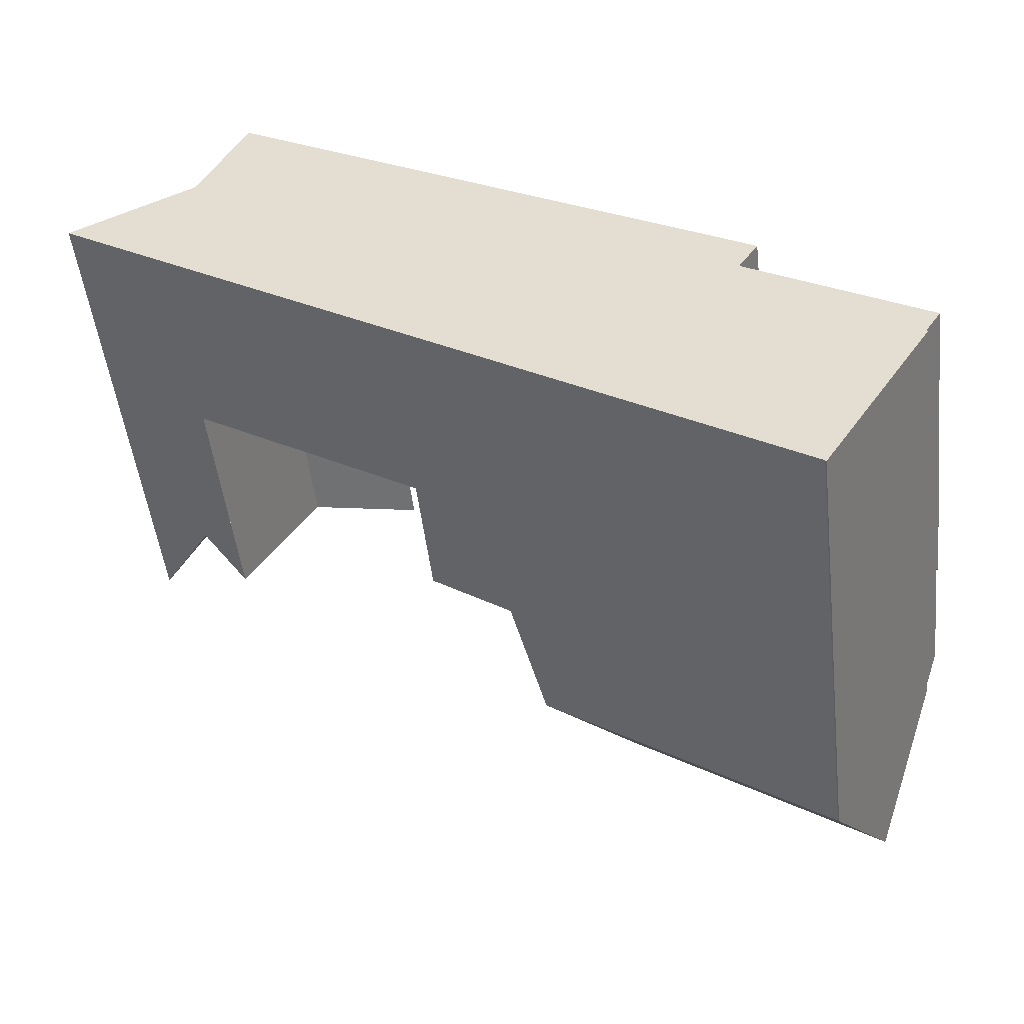
<metadata>
{"format":"obj","ext":"obj","renderer":"f3d","projection":"perspective","resolution":1024,"background":"white","views":[{"elev":-49.7,"azim":-173.3,"up":"+Y"}]}
</metadata>
<code>
v -238.9 -1070 10.71
v -238.9 -1070 10.69
v -241.4 -1066 10.75
v -241.4 -1066 10.74
v -225.8 -1055 8.446
v -241.8 -1066 7.393
v -237.7 -1063 7.504
v -238.2 -1062 8.598
v -224.7 -1058 9.022
v -221.8 -1059 11.41
v -228.8 -1061 4.661
v -229 -1057 4.655
v -227.8 -1059 4.676
v -227.5 -1060 4.682
v -226.3 -1062 4.703
v -227.3 -1060 4.686
v -229.4 -1061 4.652
v -224.3 -1061 4.736
v -228.4 -1057 4.663
v -229 -1057 4.655
v -229.8 -1064 4.649
v -240.2 -1068 13.83
v -239.6 -1069 12.41
v -240.2 -1068 13.83
v -222.4 -1059 10.41
v -222.2 -1059 11.03
v -232.2 -1066 10.59
v -227.4 -1056 10.4
v -234.1 -1064 13.94
v -228.4 -1057 10.29
v -241.7 -1066 10.04
v -231 -1059 7.519
v -230.7 -1063 7.589
v -232.1 -1061 7.579
v -237.8 -1063 7.784
v -241.7 -1066 7.948
v -224.3 -1061 7.371
v -235.1 -1061 7.66
v -229.8 -1064 7.596
v -231.7 -1066 7.674
v -228.4 -1057 7.396
v -229 -1057 7.416
v -227.7 -1057 11.22
v -228.4 -1057 11.66
v -223.4 -1060 9.033
v -224.3 -1061 10.16
v -225.2 -1056 8.63
v -234.1 -1064 13.94
v -233.2 -1065 12.39
v -234.4 -1061 7.65
v -234.8 -1060 7.647
v -232.2 -1066 10.59
v -233.9 -1062 7.654
v -234.9 -1062 10.71
v -234.7 -1062 11.37
v -231.8 -1065 7.673
v -232.6 -1064 7.666
v -234.3 -1061 7.651
v -234 -1062 7.653
v -234.1 -1064 13.94
v -231.7 -1066 7.674
v -234.5 -1063 12.37
v -233.2 -1065 12.39
v -234.5 -1063 12.37
v -240.8 -1067 12.4
v -241.7 -1066 7.227
v -225.6 -1059 4.712
v -234.7 -1061 7.663
v -231.2 -1062 4.623
v -225.8 -1055 8.47
v -226.1 -1055 8.72
v -235.1 -1061 8.629
v -227.4 -1057 7.379
v -228.4 -1057 8.696
v -231 -1059 7.519
v -234.8 -1061 7.669
v -226.6 -1058 4.694
v -225.8 -1058 5.125
v -224.3 -1061 6.112
v -230.6 -1063 4.634
v -229.8 -1064 5.185
v -226.8 -1058 6.703
v -225.9 -1058 7.359
v -224.3 -1061 7.719
v -228.4 -1057 5.386
v -225.4 -1057 8.832
v -225.2 -1056 9.068
v -223.4 -1060 9.033
v -226.1 -1055 8.76
v -225.3 -1059 4.717
v -225.7 -1058 4.985
v -231 -1062 4.627
v -231.3 -1062 4.807
v -225.9 -1058 5.074
v -228.4 -1057 5.979
v -227.9 -1057 5.809
v -229 -1057 5.966
v -232.4 -1060 5.542
v -232.4 -1060 4.602
v -241.7 -1066 7.227
v -227.6 -1057 4.678
v -230.3 -1059 4.636
v -228.6 -1058 4.663
v -234.6 -1061 10.74
v -234.6 -1061 9.551
v -234.6 -1061 7.666
v -234.6 -1061 7.419
v -232.4 -1060 7.577
v -232.4 -1060 7.479
v -228.6 -1058 4.662
v -227.6 -1057 11.12
v -227.6 -1057 7.611
v -225.7 -1056 8.801
v -227.6 -1057 6.103
v -227.6 -1057 7.382
v -227.6 -1057 5.69
v -230.3 -1059 5.608
v -228.6 -1058 5.659
v -228.6 -1058 7.423
v -234.9 -1062 10.71
v -241.7 -1066 10.04
v -225.5 -1056 8.549
v -226.8 -1057 10.21
v -227.3 -1056 10.22
v -225.6 -1059 4.712
v -225.3 -1059 4.717
v -224.3 -1061 4.736
v -226 -1058 5.746
v -226 -1058 7.335
v -226 -1058 4.704
v -226 -1058 4.953
v -226 -1058 10.2
v -226 -1058 7.358
v -224.3 -1061 10.16
v -226 -1058 5.194
v -229.9 -1064 5.095
v -229.9 -1064 7.595
v -222.3 -1059 10.74
v -222 -1059 11.2
v -226.4 -1062 4.701
v -224.4 -1060 4.733
v -239 -1070 11.05
v -232.4 -1066 10.93
v -224.4 -1060 4.733
v -224.4 -1060 6.023
v -229.9 -1064 4.647
v -232.4 -1066 10.93
v -224.4 -1060 7.689
v -224.4 -1060 10.17
v -223.5 -1060 9.02
v -231.8 -1065 7.673
v -224.4 -1060 7.37
v -223.5 -1060 9.02
v -224.4 -1060 10.17
v -232.1 -1061 5.348
v -232.1 -1061 4.607
v -228.3 -1058 4.668
v -226.9 -1057 4.689
v -229.7 -1059 4.646
v -234.7 -1062 11.37
v -234.1 -1062 11.44
v -234.1 -1062 8.138
v -232.1 -1061 6.774
v -234.1 -1062 7.657
v -228.3 -1058 4.667
v -226.5 -1057 10.2
v -225.4 -1057 8.832
v -226.9 -1057 6.621
v -226.9 -1057 6.827
v -229.7 -1059 5.411
v -228.3 -1058 5.446
v -234.7 -1062 11.37
v -241.5 -1066 10.59
v -225.2 -1056 8.63
v -226.9 -1057 10.73
v -226.9 -1057 7.372
v -226.9 -1057 5.482
v -232.1 -1061 7.579
v -225.2 -1056 9.068
v -225.4 -1057 8.832
v -240.8 -1065 7.252
v -239.5 -1068 13.85
v -240.8 -1065 10.13
v -240.6 -1066 10.69
v -239.1 -1069 12.41
v -240.8 -1065 7.418
v -238.5 -1070 10.7
v -238.6 -1070 11.04
v -240.8 -1065 7.911
v -240.8 -1065 7.252
v -240.8 -1065 10.13
v -240 -1067 12.39
v -239.5 -1068 13.85
v -224.1 -1059 8.965
v -224.7 -1058 9.026
v -224.1 -1059 8.965
v -223.6 -1060 9.106
v -223.5 -1060 9.138
v -234.9 -1062 10.75
v -240.7 -1065 10.44
v -227.7 -1057 11.12
v -227.8 -1057 4.674
v -227.8 -1057 11.27
v -228.7 -1058 4.661
v -227.8 -1057 11.11
v -227.8 -1057 7.916
v -225.8 -1056 8.785
v -227 -1056 10.21
v -227.8 -1057 7.386
v -227.8 -1057 5.902
v -227.8 -1057 5.772
v -234.6 -1061 10.76
v -234.6 -1061 9.507
v -234.6 -1061 7.665
v -241.6 -1066 10.4
v -228.7 -1058 4.661
v -228.7 -1058 7.421
v -228.7 -1058 5.733
v -225.6 -1056 8.508
v -232.3 -1060 7.572
v -234.2 -1061 7.647
v -234.3 -1061 7.651
v -226 -1058 4.704
v -224 -1059 8.975
v -224 -1059 8.969
v -227.8 -1057 11.27
v -227.7 -1057 11.22
v -226 -1058 4.953
v -226 -1058 4.704
v -228.4 -1057 11.66
v -226.9 -1057 4.689
v -227.6 -1057 4.678
v -226.6 -1058 4.694
v -226 -1058 5.746
v -226 -1058 5.194
v -226 -1058 7.358
v -226 -1058 7.335
v -227.6 -1057 11.12
v -226.9 -1057 10.73
v -226 -1058 10.2
v -223 -1060 9.815
v -224 -1059 8.969
v -227.8 -1057 4.674
v -222.7 -1060 10.02
v -228.4 -1057 4.663
v -226 -1058 10.2
v -229.7 -1059 4.646
v -230.3 -1059 4.636
v -229.7 -1059 5.411
v -230.3 -1059 5.608
v -228.3 -1060 4.669
v -227.9 -1060 4.675
v -225.3 -1061 4.719
v -225.6 -1061 4.715
v -227.4 -1060 4.683
v -231.2 -1058 7.505
v -230.4 -1059 7.493
v -230.3 -1059 7.491
v -230.3 -1059 7.491
v -230.3 -1059 5.608
v -229.7 -1059 5.411
v -230.3 -1059 4.636
v -229.7 -1059 4.646
v -227.2 -1060 4.688
v -228.3 -1058 4.667
v -228.6 -1058 4.662
v -228.3 -1058 5.446
v -228.6 -1058 5.659
v -227.9 -1059 4.675
v -226.5 -1062 4.7
v -226.6 -1062 4.698
v -227.6 -1060 4.68
v -228.7 -1058 4.661
v -227.4 -1060 4.684
v -229 -1057 4.655
v -228.6 -1058 7.423
v -228.6 -1058 5.659
v -228.3 -1058 5.446
v -228.3 -1058 4.667
v -229 -1057 7.416
v -228.7 -1058 7.421
v -228.6 -1058 7.423
v -227.4 -1060 4.684
v -224.7 -1058 9.026
v -224.9 -1057 8.881
v -227.1 -1056 10.21
v -226.9 -1056 10.08
v -226.6 -1057 9.906
v -225.9 -1057 9.509
v -222.2 -1059 11.02
v -221.8 -1059 11.41
v -222 -1059 11.2
v -227.4 -1056 10.42
v -227.5 -1056 10.44
v -224.9 -1057 8.881
v -239.4 -1068 13.47
v -240 -1068 13.52
v -232.6 -1064 7.666
v -225 -1060 4.722
v -230.7 -1063 7.59
v -230.7 -1063 4.633
v -223.1 -1058 10.37
v -223.1 -1058 10.36
v -224 -1059 8.968
v -233.6 -1065 12.98
v -230.5 -1063 4.637
v -224 -1059 8.971
v -224 -1059 8.968
v -225 -1060 4.722
v -225 -1060 10.18
v -225 -1060 7.558
v -225 -1060 7.366
v -225 -1060 5.627
v -224 -1059 8.993
v -233.5 -1065 12.39
v -232.6 -1064 7.666
v -225 -1060 10.18
v -227 -1061 4.691
v -227.1 -1061 4.689
v -226.8 -1061 4.694
v -233.6 -1065 12.98
v -232.8 -1064 9.019
v -234.3 -1062 9.229
v -234.6 -1061 7.663
v -234.7 -1061 7.663
v -234.7 -1061 7.663
v -234.5 -1062 10.88
v -234.5 -1062 9.26
v -234.5 -1062 7.664
v -234.3 -1062 11.41
v -234.6 -1061 7.663
v -232 -1065 8.905
v -234.3 -1062 9.229
v -234.3 -1062 11.41
v -235.1 -1061 8.629
v -235.1 -1061 7.66
v -231.9 -1066 8.885
v -230 -1064 4.644
v -230 -1064 7.594
v -230 -1064 5.005
v -234.1 -1062 8.138
v -233.9 -1062 7.654
v -229.8 -1064 4.649
v -231.4 -1063 7.615
v -231.2 -1063 7.613
v -234.8 -1061 7.669
v -234.6 -1061 7.666
v -234.6 -1061 7.419
v -234.8 -1061 7.669
v -234.6 -1061 7.666
v -234.6 -1061 7.419
v -234.6 -1061 10.74
v -234.6 -1061 10.76
v -234.5 -1062 10.88
v -234.6 -1061 7.665
v -234.5 -1062 7.664
v -234.1 -1062 11.44
v -234.1 -1062 8.138
v -234.1 -1062 11.44
v -234.1 -1062 7.657
v -234.6 -1061 10.74
v -234.6 -1061 9.551
v -229.5 -1064 4.653
v -233.9 -1062 7.654
v -235.6 -1061 8.624
v -233.6 -1065 12.39
v -233.8 -1065 13
v -234.2 -1064 13.52
v -234 -1064 13.75
v -235.2 -1062 10.68
v -235.2 -1062 10.73
v -235 -1062 11.34
v -234.6 -1063 12.37
v -234.2 -1064 13.52
v -234 -1064 13.75
v -233 -1066 10.6
v -233.1 -1066 10.94
v -235.2 -1062 7.404
v -235.3 -1062 7.686
v -235.2 -1062 7.687
v -235.2 -1062 7.404
v -235.6 -1061 8.558
v -235.2 -1062 10.68
v -235.6 -1061 8.624
v -230.7 -1063 4.633
v -230.6 -1063 4.634
v -230 -1064 4.644
v -231 -1062 4.627
v -232.5 -1060 7.577
v -232.9 -1059 7.573
v -229.9 -1064 4.647
v -230.7 -1063 7.59
v -229.8 -1064 4.649
v -230 -1064 7.594
v -232.4 -1060 7.577
v -232.5 -1060 7.577
v -229.8 -1064 7.596
v -229.9 -1064 7.595
v -231.2 -1062 4.623
v -232.4 -1060 4.602
v -232.1 -1061 4.607
v -232.4 -1060 5.542
v -232.4 -1060 7.479
v -232.4 -1060 7.577
v -232.4 -1060 4.602
v -233.9 -1065 13.01
v -233.8 -1065 13.01
v -230.7 -1063 4.632
v -230.2 -1062 4.641
v -239.9 -1069 13.12
v -239.3 -1068 13.11
v -224.3 -1059 8.943
v -224.6 -1059 9.297
v -232.6 -1064 7.666
v -232.9 -1064 9.024
v -225.2 -1059 10.18
v -233.5 -1065 12.39
v -225.2 -1059 4.718
v -230.7 -1063 4.632
v -230.7 -1063 7.589
v -223.6 -1058 9.915
v -223.6 -1058 9.92
v -233.6 -1065 13.01
v -233.6 -1065 13.01
v -224.2 -1058 8.983
v -225.2 -1059 4.718
v -225.2 -1059 7.506
v -225.2 -1059 10.18
v -225.2 -1059 5.469
v -225.2 -1059 7.364
v -227.3 -1060 4.686
v -227.2 -1060 4.688
v -227.2 -1060 4.688
v -224.3 -1059 8.943
v -236.4 -1069 10.66
v -236.6 -1068 11
v -237.7 -1068 12.4
v -238.5 -1068 13.39
v -238.8 -1067 13.86
v -238.8 -1067 13.86
v -240.1 -1067 12.23
v -239.9 -1067 12.39
v -241.6 -1066 10.21
v -241.5 -1066 10.4
v -238.2 -1068 13.09
v -241.3 -1066 10.61
v -238.9 -1070 10.69
v -238.9 -1070 10.71
v -238.9 -1070 0
v -238.9 -1070 0
v -239 -1070 11.05
v -238.9 -1070 10.69
v -238.9 -1070 0
v -239 -1070 0
v -241.4 -1066 10.74
v -241.4 -1066 10.75
v -241.4 -1066 0
v -241.4 -1066 0
v -241.5 -1066 10.59
v -241.4 -1066 10.74
v -241.4 -1066 0
v -241.5 -1066 0
v -225.8 -1055 8.47
v -225.8 -1055 8.446
v -225.8 -1055 0
v -225.8 -1055 1.776e-15
v -240.8 -1065 7.418
v -241.8 -1066 7.393
v -241.8 -1066 0
v -240.8 -1065 8.882e-16
v -237.8 -1063 7.784
v -237.7 -1063 7.504
v -237.7 -1063 0
v -237.8 -1063 0
v -235.6 -1061 8.624
v -238.2 -1062 8.598
v -238.2 -1062 0
v -235.6 -1061 0
v -224.7 -1058 9.026
v -224.7 -1058 9.022
v -224.7 -1058 0
v -224.7 -1058 0
v -221.8 -1059 11.41
v -221.8 -1059 11.41
v -221.8 -1059 0
v -221.8 -1059 0
v -228.4 -1057 4.663
v -229 -1057 4.655
v -229 -1057 8.882e-16
v -228.4 -1057 8.882e-16
v -226.5 -1062 4.7
v -226.3 -1062 4.703
v -226.3 -1062 0
v -226.5 -1062 0
v -239.9 -1069 13.12
v -239.6 -1069 12.41
v -239.6 -1069 0
v -239.9 -1069 0
v -240.8 -1067 12.4
v -240.2 -1068 13.83
v -240.2 -1068 0
v -240.8 -1067 0
v -222.7 -1060 10.02
v -222.4 -1059 10.41
v -222.4 -1059 0
v -222.7 -1060 0
v -222 -1059 11.2
v -222.2 -1059 11.03
v -222.2 -1059 0
v -222 -1059 1.776e-15
v -227.3 -1056 10.22
v -227.4 -1056 10.4
v -227.4 -1056 0
v -227.3 -1056 -1.776e-15
v -238.2 -1062 8.598
v -237.8 -1063 7.784
v -237.8 -1063 0
v -238.2 -1062 0
v -231.9 -1066 8.885
v -231.7 -1066 7.674
v -231.7 -1066 8.882e-16
v -231.9 -1066 0
v -232.9 -1059 7.573
v -234.8 -1060 7.647
v -234.8 -1060 0
v -232.9 -1059 8.882e-16
v -233 -1066 10.6
v -232.2 -1066 10.59
v -232.2 -1066 1.776e-15
v -233 -1066 0
v -241.4 -1066 10.75
v -240.8 -1067 12.4
v -240.8 -1067 0
v -241.4 -1066 0
v -225.6 -1056 8.508
v -225.8 -1055 8.47
v -225.8 -1055 1.776e-15
v -225.6 -1056 0
v -225.8 -1055 8.446
v -226.1 -1055 8.72
v -226.1 -1055 1.776e-15
v -225.8 -1055 0
v -223.5 -1060 9.138
v -223.4 -1060 9.033
v -223.4 -1060 0
v -223.5 -1060 0
v -226.1 -1055 8.72
v -226.1 -1055 8.76
v -226.1 -1055 0
v -226.1 -1055 1.776e-15
v -241.8 -1066 7.393
v -241.7 -1066 7.227
v -241.7 -1066 -8.882e-16
v -241.8 -1066 0
v -225.2 -1056 8.63
v -225.5 -1056 8.549
v -225.5 -1056 0
v -225.2 -1056 0
v -226.1 -1055 8.76
v -227.3 -1056 10.22
v -227.3 -1056 -1.776e-15
v -226.1 -1055 0
v -225.3 -1061 4.719
v -224.3 -1061 4.736
v -224.3 -1061 -8.882e-16
v -225.3 -1061 0
v -221.8 -1059 11.41
v -222 -1059 11.2
v -222 -1059 1.776e-15
v -221.8 -1059 0
v -239.6 -1069 12.41
v -239 -1070 11.05
v -239 -1070 0
v -239.6 -1069 0
v -241.6 -1066 10.4
v -241.5 -1066 10.59
v -241.5 -1066 0
v -241.6 -1066 -1.776e-15
v -224.7 -1058 9.022
v -225.2 -1056 9.068
v -225.2 -1056 -1.776e-15
v -224.7 -1058 0
v -237.7 -1063 7.504
v -240.8 -1065 7.418
v -240.8 -1065 8.882e-16
v -237.7 -1063 0
v -238.9 -1070 10.71
v -238.5 -1070 10.7
v -238.5 -1070 -1.776e-15
v -238.9 -1070 0
v -223.6 -1058 9.92
v -224.7 -1058 9.026
v -224.7 -1058 0
v -223.6 -1058 0
v -224.3 -1061 10.16
v -223.5 -1060 9.138
v -223.5 -1060 0
v -224.3 -1061 0
v -241.6 -1066 10.21
v -241.6 -1066 10.4
v -241.6 -1066 -1.776e-15
v -241.6 -1066 0
v -225.5 -1056 8.549
v -225.6 -1056 8.508
v -225.6 -1056 0
v -225.5 -1056 0
v -227.5 -1056 10.44
v -228.4 -1057 11.66
v -228.4 -1057 1.776e-15
v -227.5 -1056 0
v -223.4 -1060 9.033
v -222.7 -1060 10.02
v -222.7 -1060 0
v -223.4 -1060 0
v -226.3 -1062 4.703
v -225.3 -1061 4.719
v -225.3 -1061 0
v -226.3 -1062 0
v -229 -1057 7.416
v -231.2 -1058 7.505
v -231.2 -1058 0
v -229 -1057 0
v -229.5 -1064 4.653
v -226.5 -1062 4.7
v -226.5 -1062 0
v -229.5 -1064 0
v -229 -1057 4.655
v -229 -1057 4.655
v -229 -1057 0
v -229 -1057 8.882e-16
v -222.4 -1059 10.41
v -221.8 -1059 11.41
v -221.8 -1059 0
v -222.4 -1059 0
v -227.4 -1056 10.4
v -227.5 -1056 10.44
v -227.5 -1056 0
v -227.4 -1056 0
v -240.2 -1068 13.83
v -240 -1068 13.52
v -240 -1068 0
v -240.2 -1068 0
v -222.2 -1059 11.03
v -223.1 -1058 10.37
v -223.1 -1058 0
v -222.2 -1059 0
v -234.8 -1060 7.647
v -235.1 -1061 7.66
v -235.1 -1061 0
v -234.8 -1060 0
v -232.2 -1066 10.59
v -231.9 -1066 8.885
v -231.9 -1066 0
v -232.2 -1066 1.776e-15
v -229.8 -1064 4.649
v -229.5 -1064 4.653
v -229.5 -1064 0
v -229.8 -1064 0
v -235.6 -1061 8.624
v -235.6 -1061 8.624
v -235.6 -1061 0
v -235.6 -1061 0
v -236.4 -1069 10.66
v -233 -1066 10.6
v -233 -1066 0
v -236.4 -1069 0
v -235.1 -1061 8.629
v -235.6 -1061 8.624
v -235.6 -1061 0
v -235.1 -1061 0
v -231.2 -1058 7.505
v -232.9 -1059 7.573
v -232.9 -1059 8.882e-16
v -231.2 -1058 0
v -231.7 -1066 7.674
v -229.8 -1064 7.596
v -229.8 -1064 0
v -231.7 -1066 8.882e-16
v -240 -1068 13.52
v -239.9 -1069 13.12
v -239.9 -1069 0
v -240 -1068 0
v -223.1 -1058 10.37
v -223.6 -1058 9.92
v -223.6 -1058 0
v -223.1 -1058 0
v -238.5 -1070 10.7
v -236.4 -1069 10.66
v -236.4 -1069 0
v -238.5 -1070 -1.776e-15
v -241.7 -1066 10.04
v -241.6 -1066 10.21
v -241.6 -1066 0
v -241.7 -1066 0
v -225.8 -1055 0
v -224.7 -1058 0
v -221.8 -1059 0
v -238.9 -1070 0
v -238.9 -1070 0
v -241.4 -1066 0
v -241.4 -1066 0
v -241.8 -1066 0
v -237.7 -1063 0
v -238.2 -1062 0
f 423 305 367 407
f 292 139 10 291
f 271 140 15 270
f 269 13 14 272
f 273 216 103 266
f 254 141 127 253
f 126 16 14 125
f 272 14 16 274
f 377 143 52 376
f 145 79 18 144
f 136 81 21 146
f 71 5 70
f 389 220 396
f 222 58 221
f 344 57 364
f 384 335 326 349 382
f 205 30 44 203
f 112 73 115
f 336 51 50 325
f 324 58 222 331
f 441 192 65 3 4 173 446
f 315 63 321
f 193 24 65 192
f 94 78 91
f 322 316 151 332
f 68 38 72
f 162 53 164
f 152 37 79 145
f 148 84 37 152
f 96 85 95
f 86 47 87
f 314 224 197 154 317
f 90 67 91
f 92 69 93
f 169 82 168
f 156 99 98 155
f 266 103 157 265
f 107 76 106
f 137 39 81 136
f 206 74 30 205
f 287 208 286
f 210 96 95 41 209
f 211 96 210
f 218 97 42 217
f 149 46 84 148
f 202 19 85 96 211
f 204 20 97 218
f 209 41 74 206
f 241 138 25 244
f 155 98 109 163
f 207 89 71 70 219
f 390 256 257 220 389
f 286 208 201 293
f 128 82 129
f 130 77 131
f 176 133 129 82 169
f 175 132 133 176
f 168 82 128 135 177
f 177 135 131 77 158
f 163 109 108 178
f 290 26 139 292
f 274 16 264 283
f 426 309 320 433
f 366 49 143 377
f 429 313 299 418
f 338 80 340
f 332 151 40 337
f 427 311 312 430
f 198 134 154 197
f 155 93 69 156
f 265 157 13 269
f 213 105 104 212
f 163 93 155
f 214 106 105 213
f 289 166 123 288
f 168 114 115 73 169
f 159 102 117 170
f 165 110 118 171
f 444 215 443
f 167 113 122 174
f 169 73 176
f 176 73 112 111 175
f 177 116 114 168
f 158 101 116 177
f 420 300 301 419
f 422 302 303 421
f 371 200 183 370
f 297 22 182 296
f 181 100 6 186
f 187 1 2 142 188
f 189 36 66 190
f 191 31 36 189
f 325 50 58 324
f 442 192 441
f 440 193 192 442
f 188 142 23 185
f 285 180 179 9 195 284
f 225 153 197 224
f 197 153 88 198
f 372 184 200 371
f 205 43 111 112 206
f 288 123 208 287
f 209 115 114 210
f 210 114 116 211
f 327 161 162 328
f 328 162 164 329
f 359 330 354
f 446 173 215 444
f 275 12 216 273
f 217 119 118 218
f 211 116 101 202
f 218 118 110 204
f 206 112 115 209
f 219 122 113 207
f 258 32 220 257
f 396 220 32 395
f 203 43 205
f 308 225 224 307
f 226 201 227
f 228 94 91 67 229
f 293 201 226 230 294
f 231 157 103 232
f 233 13 157 231
f 234 78 94 235
f 235 94 228
f 236 83 237
f 238 123 166 239
f 428 310 311 427
f 241 150 242
f 430 312 313 429
f 232 103 216 243
f 223 125 14 13 233
f 244 45 150 241
f 243 216 12 245
f 227 201 208 123 238
f 307 224 314
f 239 166 246
f 252 11 251
f 253 15 140 254
f 255 17 11 252
f 281 257 256 280
f 282 258 257 281
f 334 55 333
f 432 318 319 431
f 433 320 318 432
f 267 249 250 268
f 269 251 247 265
f 343 271 270 363
f 272 252 251 269
f 274 255 252 272
f 276 259 260 277
f 278 261 263 279
f 431 319 306 409
f 283 255 274
f 425 194 434
f 286 124 89 207 287
f 288 113 167 289
f 421 303 304 194 425
f 291 25 138 292
f 293 28 124 286
f 287 207 113 288
f 294 28 293
f 289 167 295
f 292 138 290
f 411 185 23 410
f 340 80 301 300 339
f 302 26 290 303
f 367 305 49 366
f 303 290 138 241 242 304
f 307 196 308
f 310 149 148 311
f 312 152 145 313
f 413 246 166 289 295 412
f 415 323 341 342 414
f 416 246 413
f 318 140 271 319
f 320 254 140 318
f 345 298 57 344
f 369 29 368
f 309 141 254 320
f 313 145 144 299
f 311 148 152 312
f 417 62 160 323 415
f 353 199 120 352
f 328 213 212 327
f 329 214 213 328
f 354 330 172 199 353
f 332 147 63 315 322
f 337 27 147 332
f 339 137 136 340
f 346 325 324 347
f 379 349 348 378
f 381 351 350 380
f 355 331 356
f 357 334 333 358
f 347 324 331 355
f 356 331 222 59 360
f 361 54 362
f 364 59 34 33 344
f 382 349 379
f 380 350 362 54 383
f 360 59 364
f 340 136 146 338
f 445 406 367 366 437
f 424 369 368 62 417
f 370 120 199 371
f 372 172 64 373
f 373 64 374
f 371 199 172 372
f 407 367 406
f 436 377 376 435
f 378 181 186 7 35 379
f 380 189 190 381
f 379 35 8 365 382
f 383 191 189 380
f 382 365 384
f 437 366 377 436
f 385 306 386
f 386 306 319 271 343 387
f 409 306 385 408
f 389 50 51 390
f 387 343 391
f 392 345 344 33
f 391 343 363 393
f 394 345 392
f 395 221 396
f 34 59 222 221 395
f 397 61 56 398
f 399 11 17 388
f 400 248 247 401
f 401 247 251 11 399
f 402 260 259 75 403
f 405 262 260 402
f 398 56 298 345 394
f 396 221 58 50 389
f 403 75 404
f 439 48 375 407 406 438
f 408 388 17 409
f 410 297 296 411
f 412 196 307 314 413
f 414 316 322 415
f 413 314 317 416
f 415 322 315 417
f 419 92 93 163 178 420
f 421 284 195 422
f 407 375 423
f 438 406 445
f 417 315 321 424
f 425 284 421
f 427 83 236 240 428
f 429 78 234 237 83 430
f 431 283 264 432
f 432 264 433
f 409 17 255 283 431
f 434 285 284 425
f 433 264 16 126 426
f 418 90 91 78 429
f 430 83 427
f 435 187 188 436
f 436 188 185 437
f 438 296 182 439
f 441 184 372 373 442
f 442 373 374 60 440
f 443 121 183 200 444
f 445 411 296 438
f 437 185 411 445
f 444 200 184 446
f 446 184 441
f 448 449 450 447
f 452 453 454 451
f 456 457 458 455
f 460 461 462 459
f 464 465 466 463
f 468 469 470 467
f 472 473 474 471
f 476 477 478 475
f 480 481 482 479
f 484 485 486 483
f 488 489 490 487
f 492 493 494 491
f 496 497 498 495
f 500 501 502 499
f 504 505 506 503
f 508 509 510 507
f 512 513 514 511
f 516 517 518 515
f 520 521 522 519
f 524 525 526 523
f 528 529 530 527
f 532 533 534 531
f 536 537 538 535
f 540 541 542 539
f 544 545 546 543
f 548 549 550 547
f 552 553 554 551
f 556 557 558 555
f 560 561 562 559
f 564 565 566 563
f 568 569 570 567
f 572 573 574 571
f 576 577 578 575
f 580 581 582 579
f 584 585 586 583
f 588 589 590 587
f 592 593 594 591
f 596 597 598 595
f 600 601 602 599
f 604 605 606 603
f 608 609 610 607
f 612 613 614 611
f 616 617 618 615
f 620 621 622 619
f 624 625 626 623
f 628 629 630 627
f 632 633 634 631
f 636 637 638 635
f 640 641 642 639
f 644 645 646 643
f 648 649 650 647
f 652 653 654 651
f 656 657 658 655
f 660 661 662 659
f 664 665 666 663
f 668 669 670 667
f 672 673 674 671
f 676 677 678 675
f 680 681 682 679
f 684 685 686 683
f 688 689 690 687
f 692 693 694 691
f 696 697 698 699 700 701 702 703 704 695

</code>
